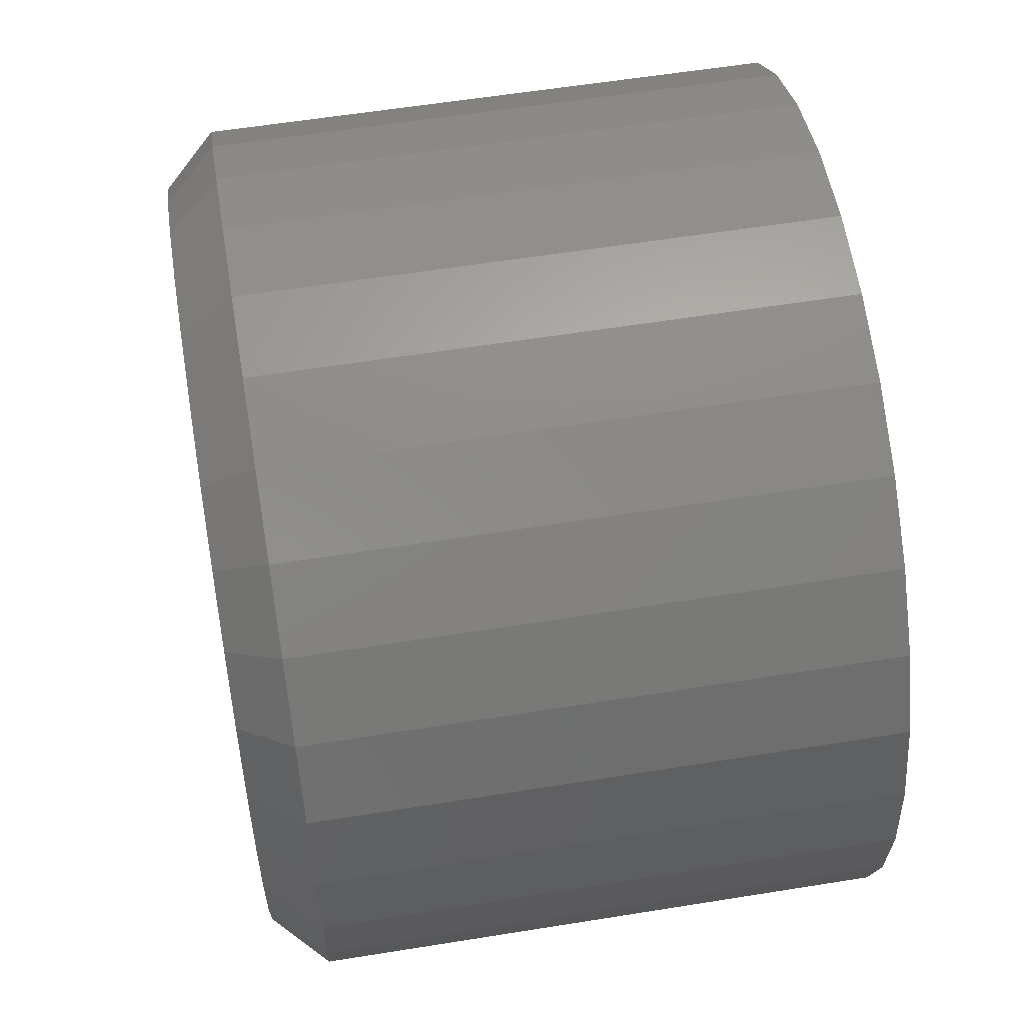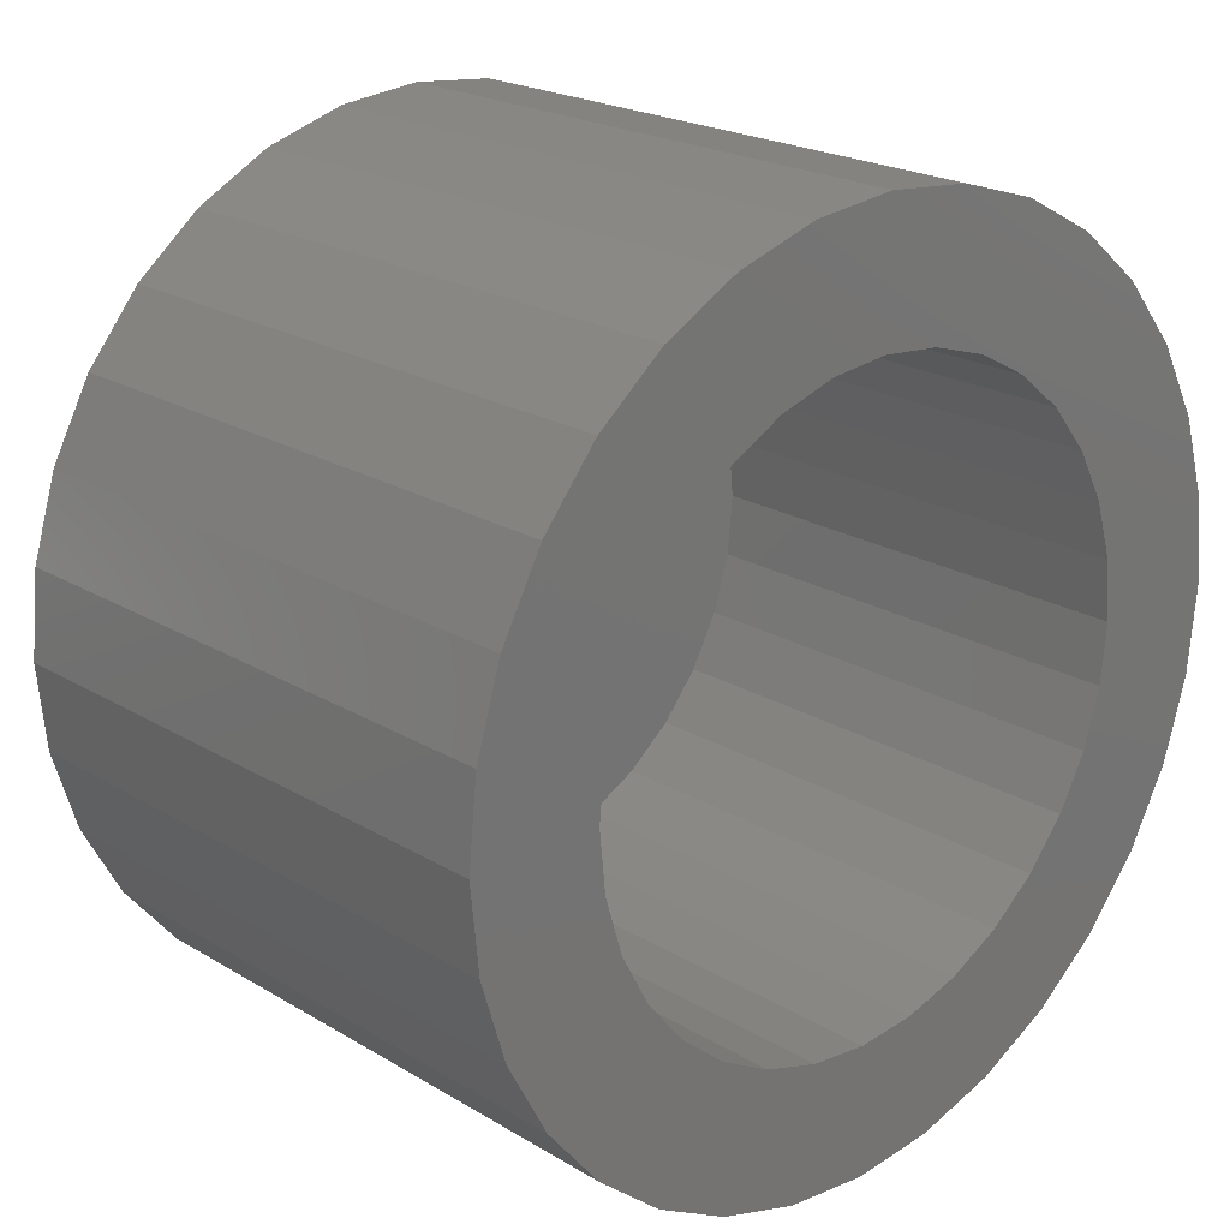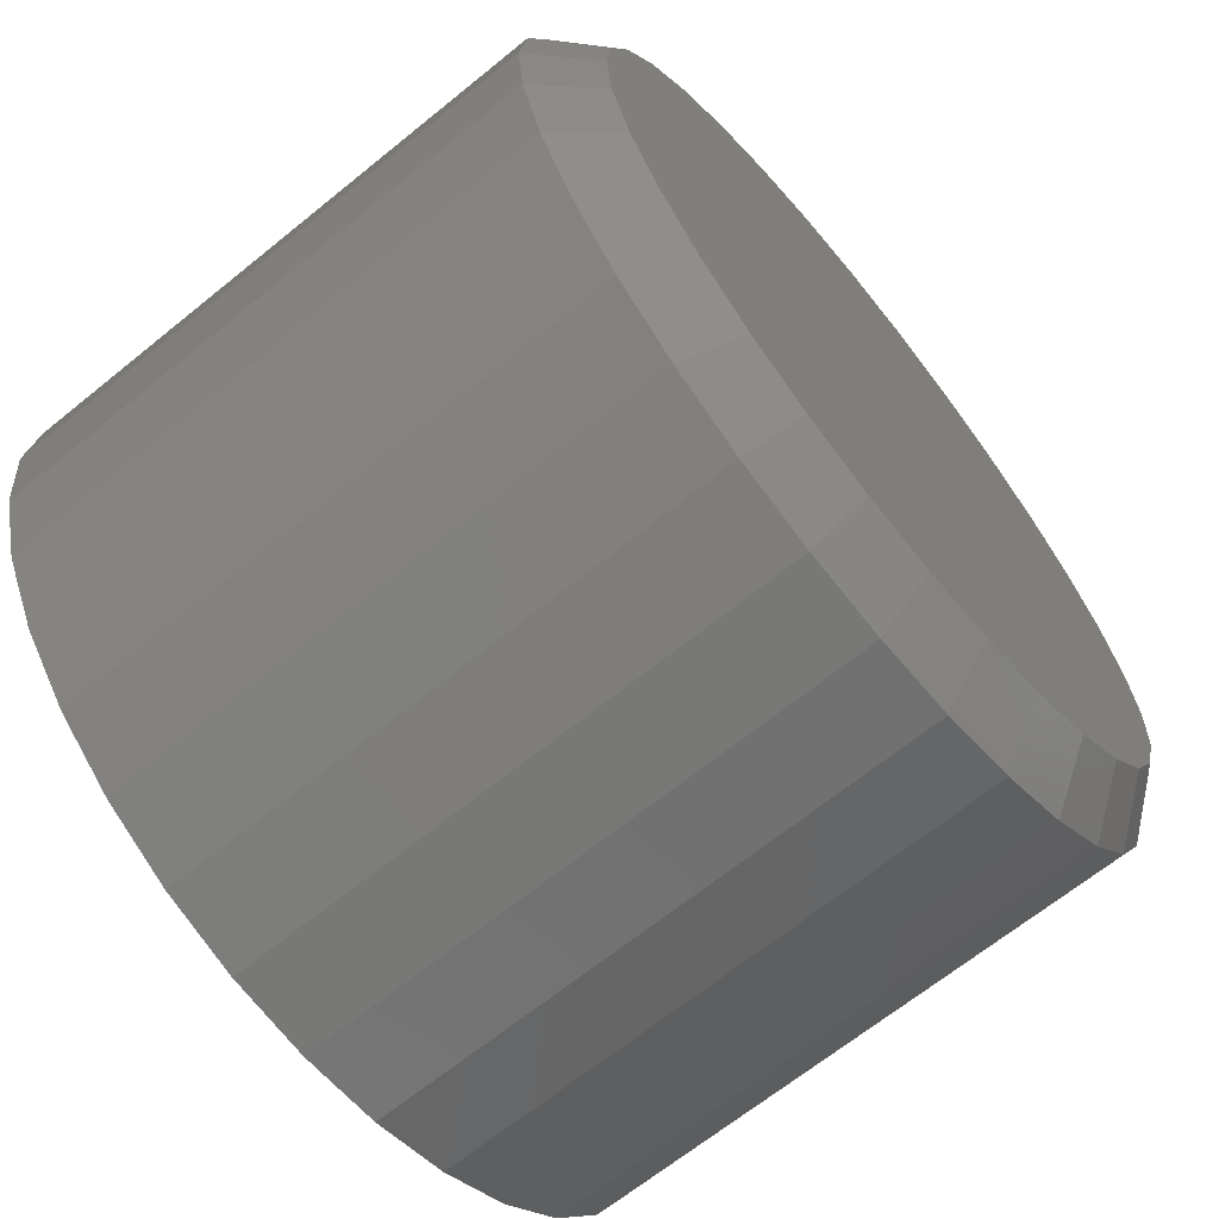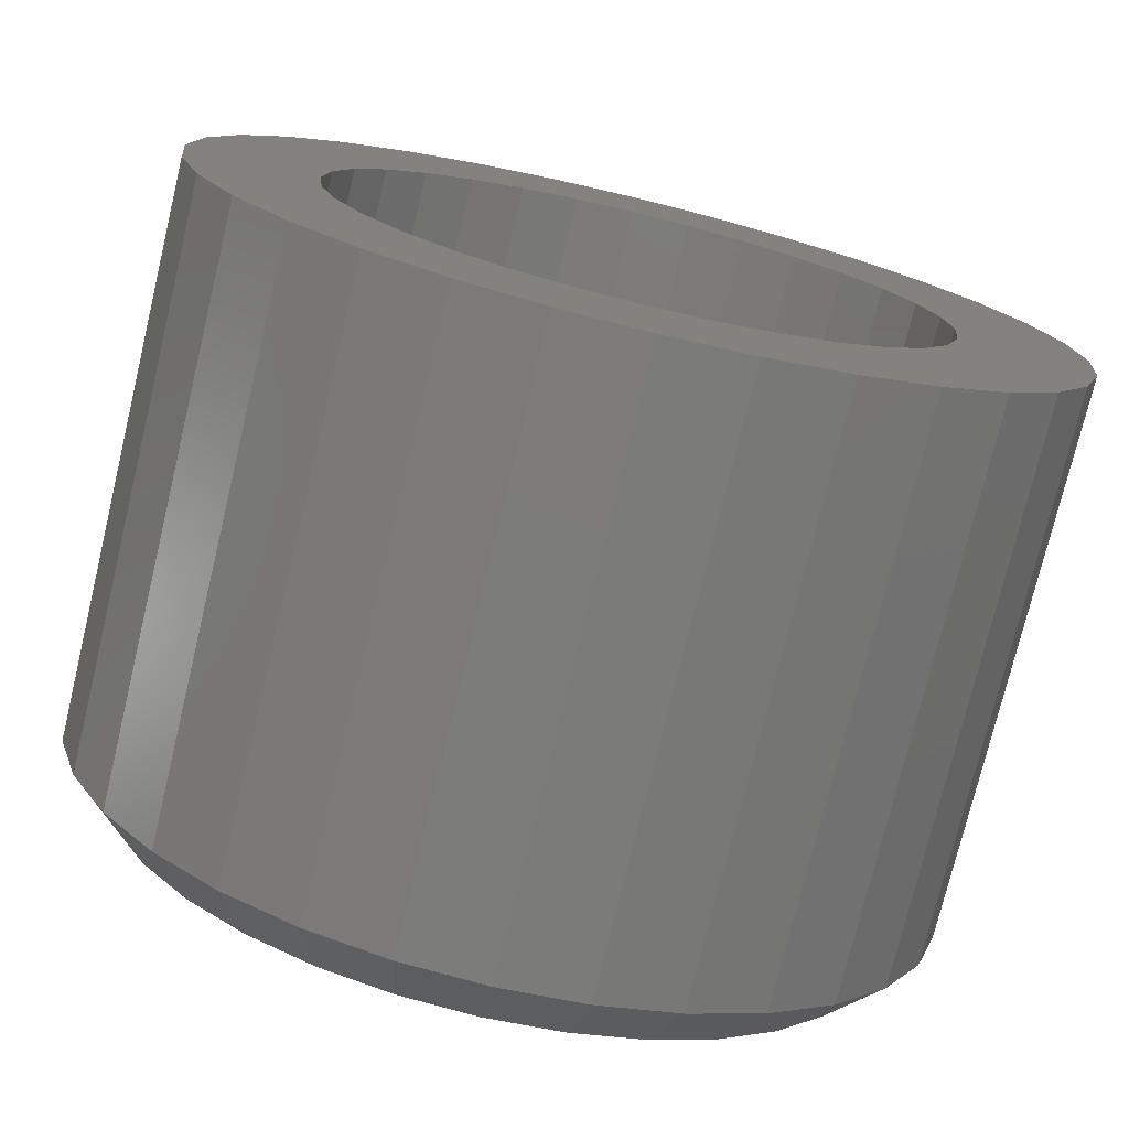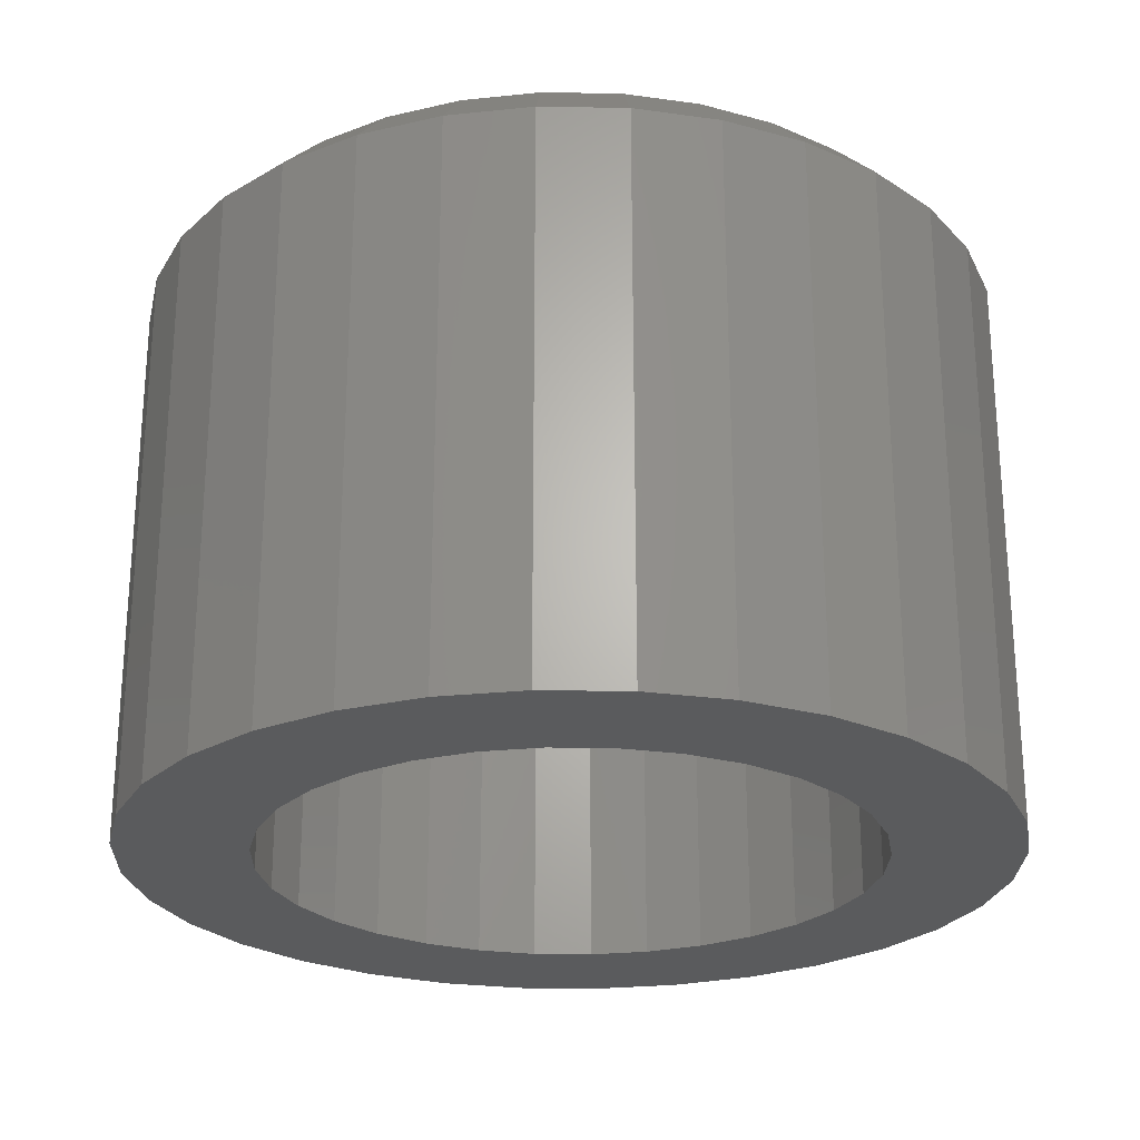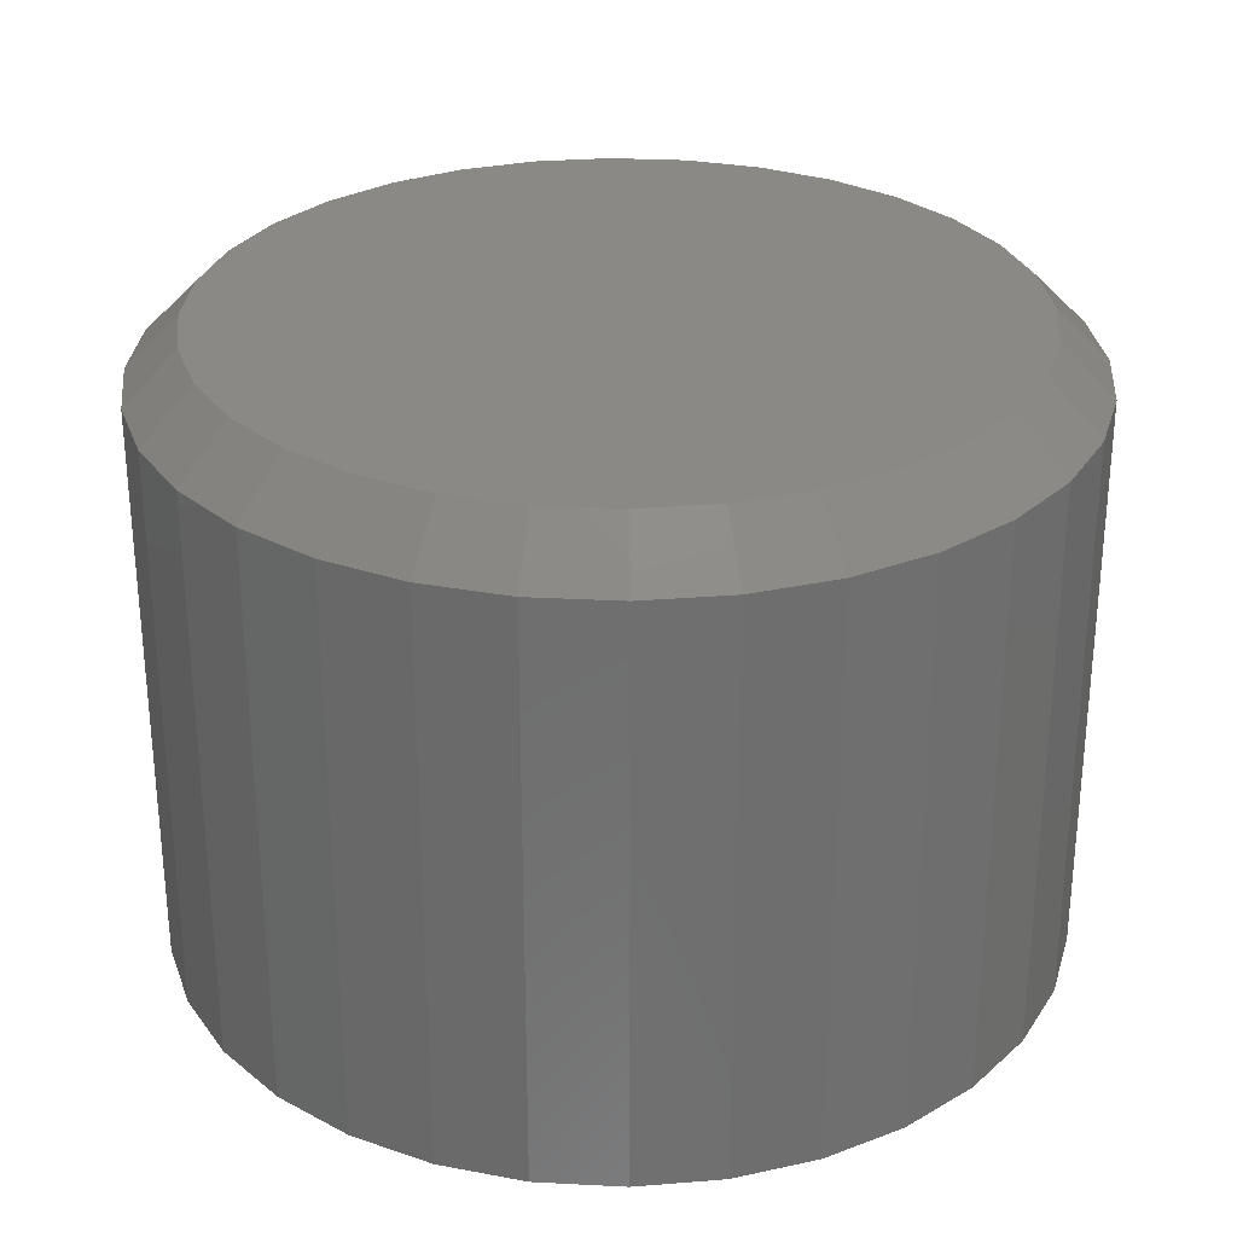
<metadata>
{"format":"stl","ext":"stl","renderer":"f3d","projection":"perspective","resolution":1024,"background":"white","views":[{"elev":58.0,"azim":-99.5,"up":"+Z"},{"elev":21.4,"azim":-43.3,"up":"+Z"},{"elev":-66.9,"azim":129.1,"up":"+Z"},{"elev":-75.4,"azim":-13.5,"up":"+Z"},{"elev":-24.9,"azim":-119.7,"up":"+Y"},{"elev":29.1,"azim":178.8,"up":"+Y"}]}
</metadata>
<code>
# stl→obj: 160 verts, 316 faces
v -0.4832 -0.75 0.2024
v -0.3047 -0.75 0.2061
v -0.2585 -0.75 0.2624
v 0.3795 -0.75 0.374
v 0.07625 -0.75 0.3639
v 0.1459 -0.75 0.3428
v 0.003865 -0.75 -0.3711
v 0.00551 -0.75 -0.5289
v 0.1087 -0.75 -0.5188
v 0.2079 -0.75 -0.4887
v 0.2994 -0.75 -0.4398
v 0.3795 -0.75 -0.374
v 0.003865 -0.75 0.3711
v 0.2994 -0.75 0.4398
v 0.2079 -0.75 0.4887
v 0.1087 -0.75 0.5188
v 0.00551 -0.75 0.5289
v -0.09768 -0.75 0.5188
v -0.1969 -0.75 0.4887
v -0.2884 -0.75 0.4398
v -0.3685 -0.75 0.374
v -0.4343 -0.75 0.2939
v -0.1381 -0.75 0.3428
v -0.06852 -0.75 0.3639
v -0.3685 -0.75 -0.374
v -0.06852 -0.75 -0.3639
v -0.1381 -0.75 -0.3428
v -0.2023 -0.75 -0.3085
v -0.4343 -0.75 -0.2939
v 0.4453 -0.75 -0.2939
v 0.21 -0.75 -0.3085
v 0.1459 -0.75 -0.3428
v 0.07625 -0.75 -0.3639
v -0.09768 -0.75 -0.5188
v -0.1969 -0.75 -0.4887
v -0.2884 -0.75 -0.4398
v -0.2023 -0.75 0.3085
v -0.3389 -0.75 0.142
v -0.5133 -0.75 0.1032
v -0.3601 -0.75 0.07239
v -0.3672 -0.75 1.363e-16
v -0.5234 -0.75 6.478e-17
v -0.3601 -0.75 -0.07239
v -0.5133 -0.75 -0.1032
v -0.3389 -0.75 -0.142
v -0.4832 -0.75 -0.2024
v -0.3047 -0.75 -0.2061
v -0.2585 -0.75 -0.2624
v 0.4453 -0.75 0.2939
v 0.21 -0.75 0.3085
v 0.4942 -0.75 0.2024
v 0.2662 -0.75 0.2624
v 0.3124 -0.75 0.2061
v 0.5243 -0.75 0.1032
v 0.3467 -0.75 0.142
v 0.3678 -0.75 0.07239
v 0.5345 -0.75 -6.478e-17
v 0.3749 -0.75 -1.363e-16
v 0.5243 -0.75 -0.1032
v 0.3678 -0.75 -0.07239
v 0.4942 -0.75 -0.2024
v 0.3467 -0.75 -0.142
v 0.3124 -0.75 -0.2061
v 0.2662 -0.75 -0.2624
v 0.003865 -0.1875 -0.3711
v 0.07625 -0.1875 -0.3639
v 0.1459 -0.1875 -0.3428
v 0.21 -0.1875 -0.3085
v 0.2662 -0.1875 -0.2624
v 0.3124 -0.1875 -0.2061
v 0.3467 -0.1875 -0.142
v 0.3678 -0.1875 -0.07239
v 0.3749 -0.1875 -1.363e-16
v -0.06852 -0.1875 -0.3639
v -0.1381 -0.1875 -0.3428
v -0.2023 -0.1875 -0.3085
v -0.2585 -0.1875 -0.2624
v -0.3047 -0.1875 -0.2061
v -0.3389 -0.1875 -0.142
v -0.3601 -0.1875 -0.07239
v -0.3672 -0.1875 1.363e-16
v 0.003865 -0.1875 0.3711
v -0.06852 -0.1875 0.3639
v -0.1381 -0.1875 0.3428
v -0.2023 -0.1875 0.3085
v -0.2585 -0.1875 0.2624
v -0.3047 -0.1875 0.2061
v -0.3389 -0.1875 0.142
v -0.3601 -0.1875 0.07239
v 0.07625 -0.1875 0.3639
v 0.1459 -0.1875 0.3428
v 0.21 -0.1875 0.3085
v 0.2662 -0.1875 0.2624
v 0.3124 -0.1875 0.2061
v 0.3467 -0.1875 0.142
v 0.3678 -0.1875 0.07239
v 0.00551 5.872e-17 0.4664
v 0.09651 6.883e-17 0.4575
v -0.08549 4.862e-17 0.4575
v 0.00551 5.872e-17 -0.4664
v -0.08549 4.862e-17 -0.4575
v 0.09651 6.883e-17 -0.4575
v -0.173 3.891e-17 -0.4309
v 0.184 7.854e-17 -0.4309
v -0.2536 2.995e-17 -0.3878
v 0.2647 8.75e-17 -0.3878
v -0.3243 2.211e-17 -0.3298
v 0.3353 9.534e-17 -0.3298
v -0.3823 1.567e-17 -0.2591
v 0.3933 1.018e-16 -0.2591
v -0.4254 1.088e-17 -0.1785
v 0.4365 1.066e-16 -0.1785
v -0.452 7.934e-18 -0.091
v 0.463 1.095e-16 -0.091
v -0.4609 6.939e-18 -4.438e-16
v 0.472 1.105e-16 1.562e-16
v -0.452 7.934e-18 0.091
v 0.463 1.095e-16 0.091
v -0.4254 1.088e-17 0.1785
v 0.4365 1.066e-16 0.1785
v -0.3823 1.567e-17 0.2591
v 0.3933 1.018e-16 0.2591
v -0.3243 2.211e-17 0.3298
v 0.3353 9.534e-17 0.3298
v -0.2536 2.995e-17 0.3878
v 0.2647 8.75e-17 0.3878
v -0.173 3.891e-17 0.4309
v 0.184 7.854e-17 0.4309
v 0.5345 -0.0625 -6.641e-16
v 0.5243 -0.0625 -0.1032
v 0.4942 -0.0625 -0.2024
v 0.4453 -0.0625 -0.2939
v 0.3795 -0.0625 -0.374
v 0.2994 -0.0625 -0.4398
v 0.2079 -0.0625 -0.4887
v 0.1087 -0.0625 -0.5188
v 0.00551 -0.0625 -0.5289
v -0.09768 -0.0625 -0.5188
v -0.1969 -0.0625 -0.4887
v -0.2884 -0.0625 -0.4398
v -0.3685 -0.0625 -0.374
v -0.4343 -0.0625 -0.2939
v -0.4832 -0.0625 -0.2024
v -0.5133 -0.0625 -0.1032
v -0.5234 -0.0625 6.478e-17
v -0.5133 -0.0625 0.1032
v -0.4832 -0.0625 0.2024
v -0.4343 -0.0625 0.2939
v -0.3685 -0.0625 0.374
v -0.2884 -0.0625 0.4398
v -0.1969 -0.0625 0.4887
v -0.09768 -0.0625 0.5188
v 0.00551 -0.0625 0.5289
v 0.1087 -0.0625 0.5188
v 0.2079 -0.0625 0.4887
v 0.2994 -0.0625 0.4398
v 0.3795 -0.0625 0.374
v 0.4453 -0.0625 0.2939
v 0.4942 -0.0625 0.2024
v 0.5243 -0.0625 0.1032
f 1 2 3
f 4 5 6
f 7 8 9
f 7 9 10
f 7 10 11
f 7 11 12
f 13 5 4
f 13 4 14
f 13 14 15
f 13 15 16
f 13 16 17
f 13 17 18
f 13 18 19
f 13 19 20
f 13 20 21
f 21 22 23
f 21 23 24
f 21 24 13
f 25 7 26
f 25 26 27
f 25 27 28
f 25 28 29
f 12 30 31
f 12 31 32
f 12 32 33
f 12 33 7
f 8 7 34
f 34 7 25
f 34 25 35
f 35 25 36
f 1 3 22
f 22 3 37
f 22 37 23
f 2 1 38
f 38 1 39
f 38 39 40
f 40 39 41
f 41 39 42
f 41 42 43
f 43 42 44
f 43 44 45
f 45 44 46
f 45 46 47
f 47 46 48
f 48 46 29
f 48 29 28
f 4 6 49
f 49 6 50
f 49 50 51
f 51 50 52
f 51 52 53
f 51 53 54
f 54 53 55
f 54 55 56
f 54 56 57
f 57 56 58
f 57 58 59
f 59 58 60
f 59 60 61
f 61 60 62
f 61 62 63
f 61 63 30
f 30 63 64
f 30 64 31
f 65 33 66
f 66 33 32
f 66 32 67
f 67 32 31
f 67 31 68
f 68 31 64
f 68 64 69
f 69 64 63
f 69 63 70
f 70 63 62
f 70 62 71
f 71 62 60
f 71 60 72
f 72 60 58
f 72 58 73
f 33 65 7
f 7 65 74
f 7 74 26
f 26 74 75
f 26 75 27
f 27 75 76
f 27 76 28
f 28 76 77
f 28 77 48
f 48 77 78
f 48 78 47
f 47 78 79
f 47 79 45
f 45 79 80
f 45 80 43
f 43 80 81
f 43 81 41
f 82 24 83
f 83 24 23
f 83 23 84
f 84 23 37
f 84 37 85
f 85 37 3
f 85 3 86
f 86 3 2
f 86 2 87
f 87 2 38
f 87 38 88
f 88 38 40
f 88 40 89
f 89 40 41
f 89 41 81
f 24 82 13
f 13 82 90
f 13 90 5
f 5 90 91
f 5 91 6
f 6 91 92
f 6 92 50
f 50 92 93
f 50 93 52
f 52 93 94
f 52 94 53
f 53 94 95
f 53 95 55
f 55 95 96
f 55 96 56
f 56 96 73
f 56 73 58
f 83 90 82
f 90 83 91
f 91 83 84
f 91 84 92
f 92 84 85
f 92 85 93
f 93 85 86
f 93 86 94
f 94 86 87
f 94 87 95
f 95 87 88
f 95 88 96
f 96 88 89
f 96 89 73
f 73 89 81
f 73 81 72
f 72 81 80
f 72 80 71
f 71 80 79
f 71 79 70
f 70 79 78
f 70 78 69
f 69 78 77
f 69 77 68
f 68 77 76
f 68 76 67
f 67 76 75
f 67 75 66
f 66 75 74
f 66 74 65
f 97 98 99
f 100 101 102
f 102 101 103
f 102 103 104
f 104 103 105
f 104 105 106
f 106 105 107
f 106 107 108
f 108 107 109
f 108 109 110
f 110 109 111
f 110 111 112
f 112 111 113
f 112 113 114
f 114 113 115
f 114 115 116
f 116 115 117
f 116 117 118
f 118 117 119
f 118 119 120
f 120 119 121
f 120 121 122
f 122 121 123
f 122 123 124
f 124 123 125
f 124 125 126
f 126 125 127
f 126 127 128
f 128 127 99
f 128 99 98
f 129 57 130
f 130 57 59
f 130 59 131
f 131 59 61
f 131 61 132
f 132 61 30
f 132 30 133
f 133 30 12
f 133 12 134
f 134 12 11
f 134 11 135
f 135 11 10
f 135 10 136
f 136 10 9
f 136 9 137
f 137 9 8
f 137 8 138
f 138 8 34
f 138 34 139
f 139 34 35
f 139 35 140
f 140 35 36
f 140 36 141
f 141 36 25
f 141 25 142
f 142 25 29
f 142 29 143
f 143 29 46
f 143 46 144
f 144 46 44
f 144 44 145
f 145 44 42
f 145 42 146
f 146 42 39
f 146 39 147
f 147 39 1
f 147 1 148
f 148 1 22
f 148 22 149
f 149 22 21
f 149 21 150
f 150 21 20
f 150 20 151
f 151 20 19
f 151 19 152
f 152 19 18
f 152 18 153
f 153 18 17
f 153 17 154
f 154 17 16
f 154 16 155
f 155 16 15
f 155 15 156
f 156 15 14
f 156 14 157
f 157 14 4
f 157 4 158
f 158 4 49
f 158 49 159
f 159 49 51
f 159 51 160
f 160 51 54
f 160 54 129
f 129 54 57
f 137 101 100
f 100 136 137
f 105 140 107
f 107 140 141
f 107 141 109
f 109 141 142
f 109 142 111
f 111 142 143
f 111 143 113
f 113 143 144
f 113 144 115
f 115 144 145
f 134 106 133
f 133 106 108
f 133 108 132
f 132 108 110
f 132 110 131
f 131 110 112
f 131 112 130
f 130 112 114
f 130 114 129
f 129 114 116
f 140 105 139
f 139 105 103
f 139 103 138
f 138 103 101
f 138 101 137
f 106 134 104
f 104 134 135
f 104 135 102
f 102 135 136
f 102 136 100
f 153 98 97
f 97 152 153
f 126 156 124
f 124 156 157
f 124 157 122
f 122 157 158
f 122 158 120
f 120 158 159
f 120 159 118
f 118 159 160
f 118 160 116
f 116 160 129
f 150 125 149
f 149 125 123
f 149 123 148
f 148 123 121
f 148 121 147
f 147 121 119
f 147 119 146
f 146 119 117
f 146 117 145
f 145 117 115
f 156 126 155
f 155 126 128
f 155 128 154
f 154 128 98
f 154 98 153
f 125 150 127
f 127 150 151
f 127 151 99
f 99 151 152
f 99 152 97

</code>
